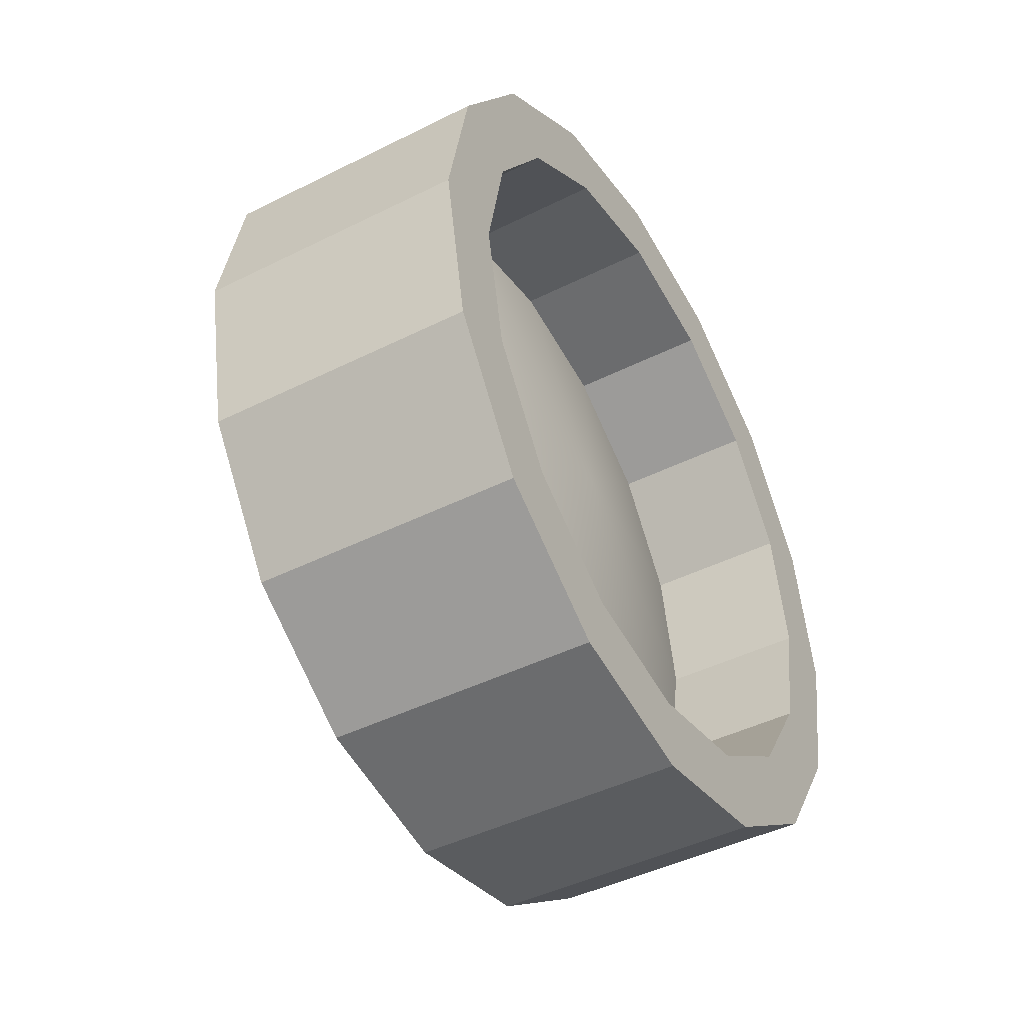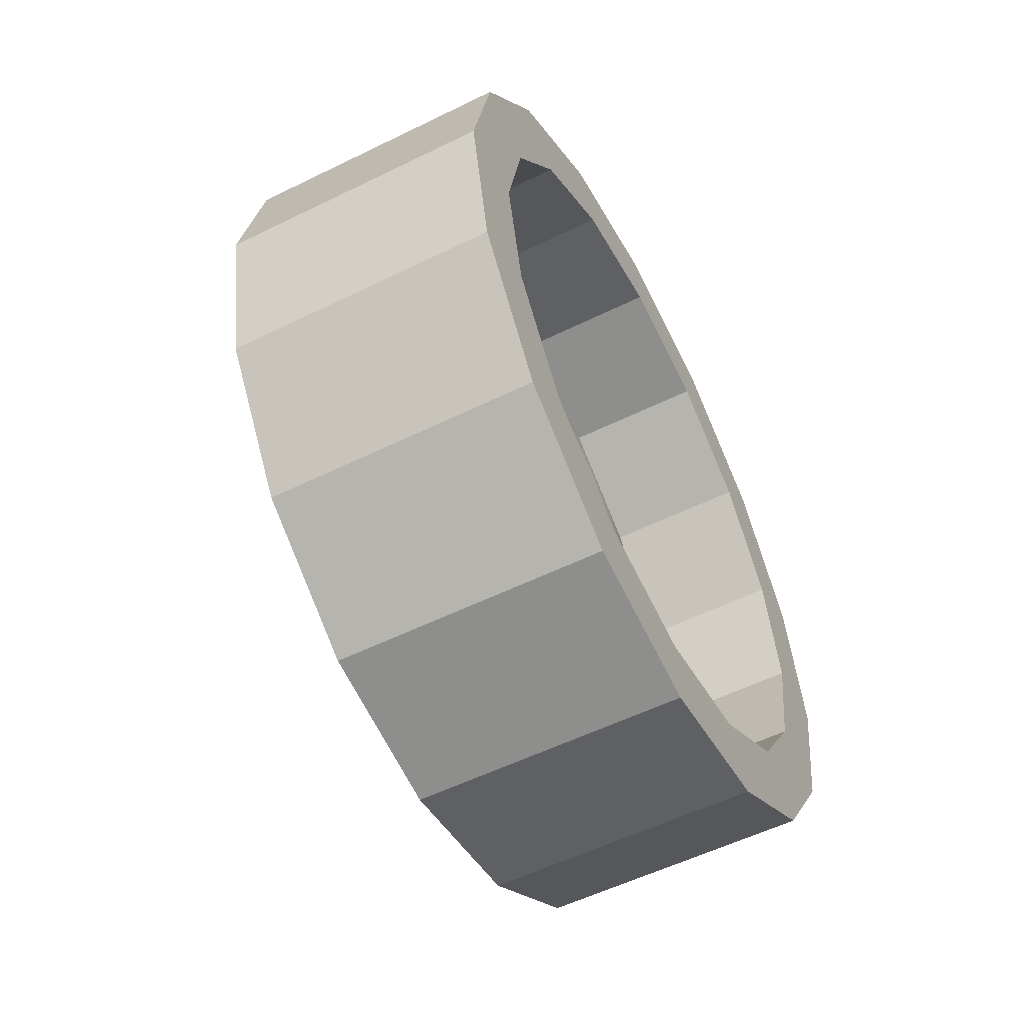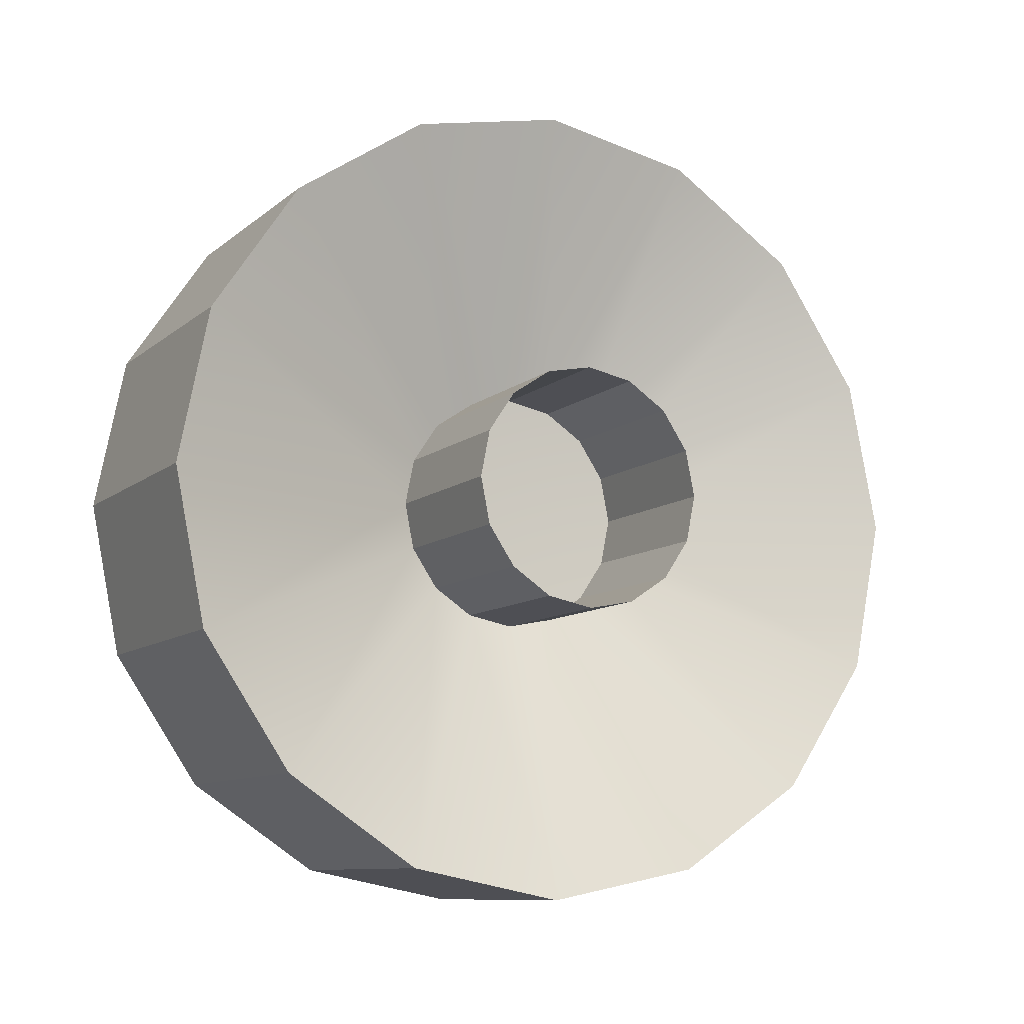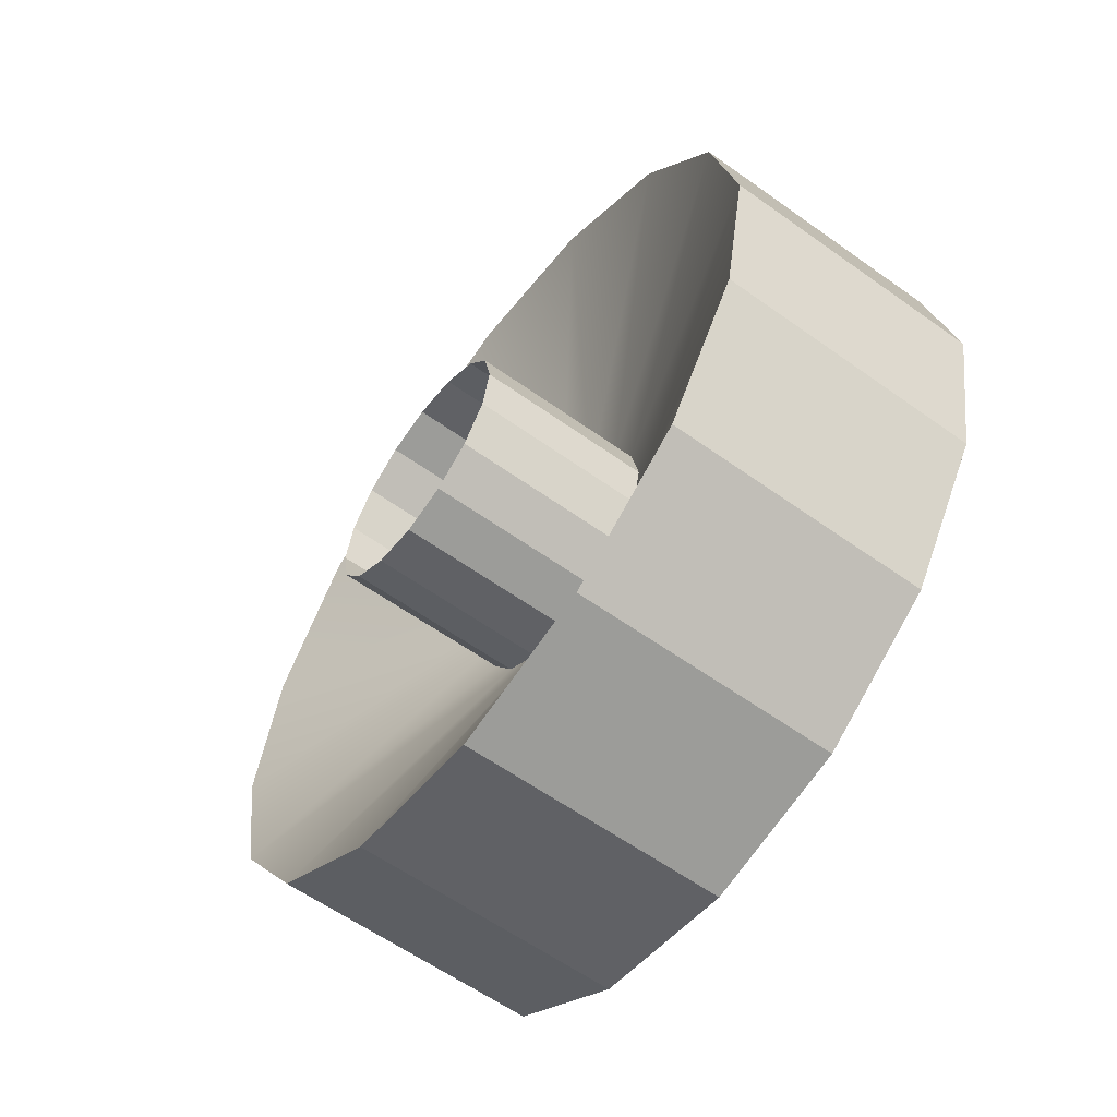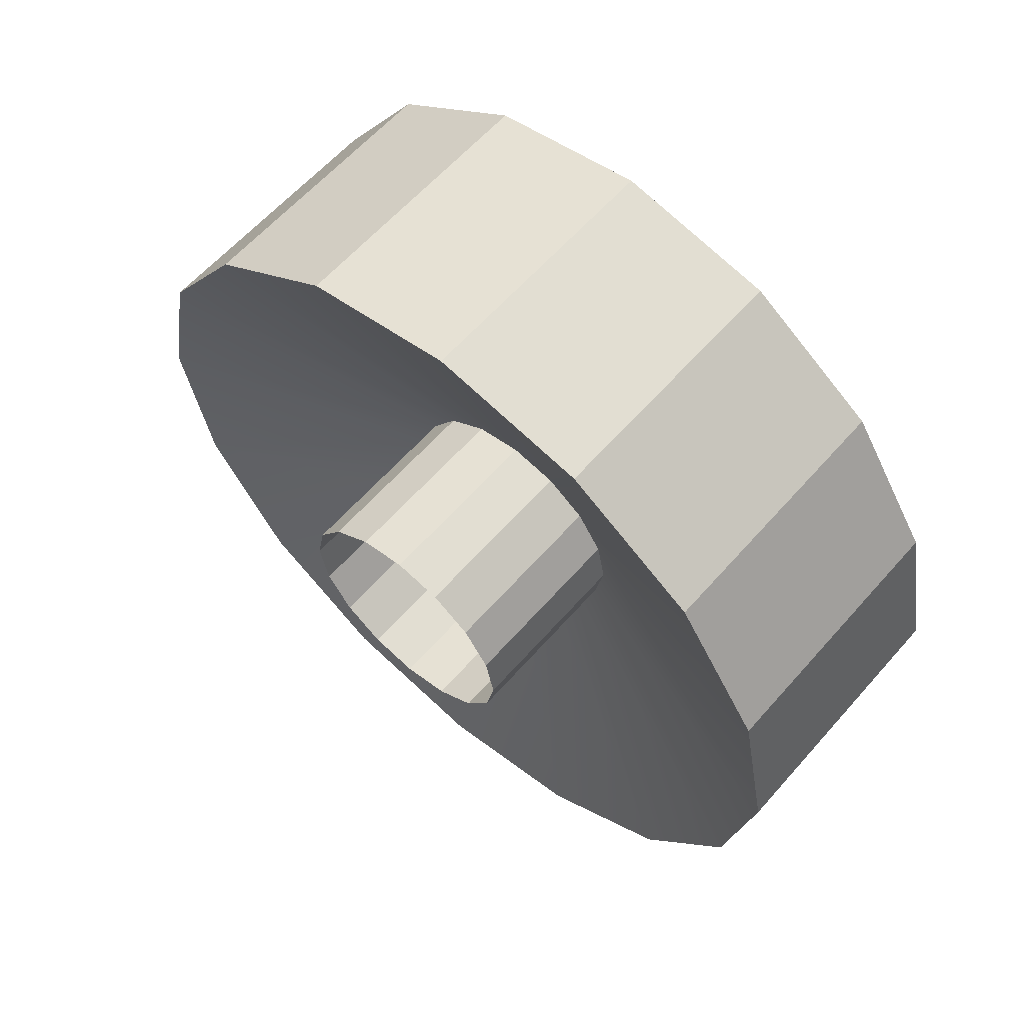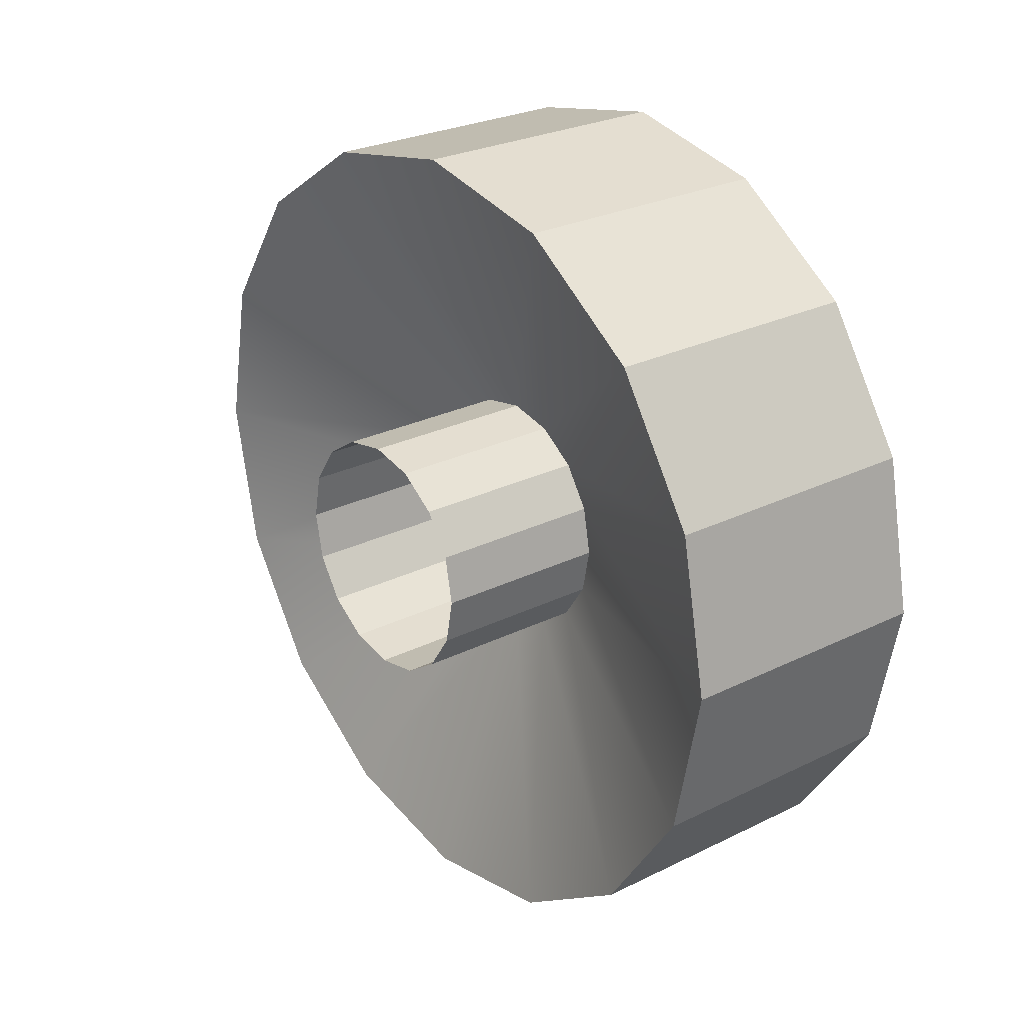
<metadata>
{"format":"obj","ext":"obj","renderer":"f3d","projection":"perspective","resolution":1024,"background":"white","views":[{"elev":-44.6,"azim":30.2,"up":"+Y"},{"elev":-55.7,"azim":27.3,"up":"+Y"},{"elev":-9.8,"azim":-117.6,"up":"+Y"},{"elev":-60.4,"azim":-36.1,"up":"+Z"},{"elev":61.1,"azim":-48.9,"up":"+Z"},{"elev":26.7,"azim":-37.6,"up":"+Z"}]}
</metadata>
<code>
o mesh16/mesh16-geometry#mesh16-geometry
v 82.93 1.383 -81.4
v 83.18 1 -82.02
v 82.93 1 -81.32
v 83.18 1.115 -82.04
v 82.93 0.6173 -81.4
v 83.58 1.383 -81.4
v 82.93 1.707 -81.61
v 82.75 1 -82.02
v 83.18 0.8852 -82.04
v 83.58 1 -81.32
v 83.58 1.707 -81.61
v 83.18 1.212 -82.11
v 82.75 1.115 -82.04
v 82.93 0.2929 -81.61
v 83.58 0.6173 -81.4
v 83.58 1 -81.5
v 83.58 1.314 -81.56
v 82.93 1.924 -81.94
v 82.75 0.8852 -82.04
v 83.18 0.7879 -82.11
v 83.58 0.2929 -81.61
v 83.58 1.58 -81.74
v 83.18 1.277 -82.21
v 82.75 1.212 -82.11
v 83.58 1.924 -81.94
v 82.75 0.7879 -82.11
v 82.93 0.07612 -81.94
v 83.58 0.07612 -81.94
v 83.58 0.6862 -81.56
v 83.22 1.314 -81.56
v 83.22 1.58 -81.74
v 82.93 2 -82.32
v 82.75 1.277 -82.21
v 83.18 0.7228 -82.21
v 83.58 0.4202 -81.74
v 83.22 1 -81.5
v 83.58 1.758 -82.01
v 83.18 1.3 -82.32
v 82.75 1.3 -82.32
v 83.58 2 -82.32
v 82.75 0.7228 -82.21
v 82.93 1.828e-14 -82.32
v 83.58 1.828e-14 -82.32
v 83.58 0.2424 -82.01
v 83.22 0.6862 -81.56
v 83.4 1 -82.32
v 83.22 1.758 -82.01
v 82.93 1.924 -82.7
v 83.18 0.7 -82.32
v 83.22 0.2424 -82.01
v 83.22 0.4202 -81.74
v 83.58 1.82 -82.32
v 83.18 1.277 -82.44
v 82.75 1.277 -82.44
v 83.58 1.924 -82.7
v 82.75 0.7 -82.32
v 83.18 0.7228 -82.44
v 83.58 0.07612 -82.7
v 83.58 0.18 -82.32
v 83.22 0.18 -82.32
v 83.22 1.82 -82.32
v 83.58 1.758 -82.64
v 83.18 1.212 -82.53
v 82.93 1.707 -83.03
v 82.93 0.07612 -82.7
v 83.22 1.758 -82.64
v 82.75 1.212 -82.53
v 83.58 1.58 -82.9
v 83.58 1.707 -83.03
v 82.75 0.7228 -82.44
v 83.18 0.7879 -82.53
v 83.58 0.2929 -83.03
v 83.58 0.2424 -82.64
v 83.22 0.2424 -82.64
v 83.22 1.58 -82.9
v 83.18 1.115 -82.6
v 82.93 1.383 -83.25
v 82.93 0.2929 -83.03
v 83.58 0.4202 -82.9
v 83.22 0.4202 -82.9
v 83.22 1.314 -83.08
v 82.75 1.115 -82.6
v 83.58 1.314 -83.08
v 83.58 1.383 -83.25
v 82.75 0.7879 -82.53
v 83.18 0.8852 -82.6
v 82.93 0.6173 -83.25
v 83.58 0.6862 -83.08
v 83.22 0.6862 -83.08
v 83.22 1 -83.14
v 83.18 1 -82.62
v 82.93 1 -83.32
v 82.75 0.8852 -82.6
v 83.58 0.6173 -83.25
v 83.58 1 -83.14
v 82.75 1 -82.62
v 83.58 1 -83.32
f 1 2 3
f 2 1 4
f 2 5 3
f 3 6 1
f 7 4 1
f 4 8 2
f 5 2 9
f 5 10 3
f 6 3 10
f 11 1 6
f 4 7 12
f 1 11 7
f 8 4 13
f 8 9 2
f 9 14 5
f 10 5 15
f 16 6 10
f 17 11 6
f 18 12 7
f 12 13 4
f 11 18 7
f 9 8 19
f 14 9 20
f 21 5 14
f 5 21 15
f 15 16 10
f 6 16 17
f 11 17 22
f 12 18 23
f 13 12 24
f 18 11 25
f 26 9 19
f 9 26 20
f 20 27 14
f 14 28 21
f 21 29 15
f 16 15 29
f 16 30 17
f 17 31 22
f 22 25 11
f 32 23 18
f 33 12 23
f 12 33 24
f 25 32 18
f 26 34 20
f 27 20 34
f 28 14 27
f 28 35 21
f 29 21 35
f 29 36 16
f 30 16 36
f 31 17 30
f 31 37 22
f 25 22 37
f 23 32 38
f 23 39 33
f 32 25 40
f 34 26 41
f 34 42 27
f 27 43 28
f 35 28 44
f 35 45 29
f 36 29 45
f 46 30 36
f 46 31 30
f 37 31 47
f 37 40 25
f 48 38 32
f 39 23 38
f 40 48 32
f 41 49 34
f 42 34 49
f 43 27 42
f 43 44 28
f 50 35 44
f 45 35 51
f 46 36 45
f 46 47 31
f 47 52 37
f 40 37 52
f 38 48 53
f 38 54 39
f 48 40 55
f 49 41 56
f 57 42 49
f 42 58 43
f 44 43 59
f 35 50 51
f 44 60 50
f 46 45 51
f 61 47 46
f 52 47 61
f 62 40 52
f 48 63 53
f 54 38 53
f 40 62 55
f 55 64 48
f 56 57 49
f 42 57 65
f 58 42 65
f 58 59 43
f 60 44 59
f 46 51 50
f 46 50 60
f 66 61 46
f 61 62 52
f 63 48 64
f 67 53 63
f 53 67 54
f 68 55 62
f 64 55 69
f 57 56 70
f 71 65 57
f 65 72 58
f 59 58 73
f 59 74 60
f 74 46 60
f 62 61 66
f 75 66 46
f 64 76 63
f 76 67 63
f 55 68 69
f 66 68 62
f 69 77 64
f 70 71 57
f 65 71 78
f 72 65 78
f 79 58 72
f 58 79 73
f 74 59 73
f 80 46 74
f 68 66 75
f 81 75 46
f 76 64 77
f 67 76 82
f 83 69 68
f 77 69 84
f 71 70 85
f 86 78 71
f 87 72 78
f 72 88 79
f 80 73 79
f 73 80 74
f 89 46 80
f 75 83 68
f 83 75 81
f 90 81 46
f 77 91 76
f 91 82 76
f 69 83 84
f 84 92 77
f 93 71 85
f 78 86 87
f 71 93 86
f 72 87 94
f 88 72 94
f 89 79 88
f 79 89 80
f 90 46 89
f 81 95 83
f 95 81 90
f 91 77 92
f 82 91 96
f 95 84 83
f 92 84 97
f 91 87 86
f 96 86 93
f 92 94 87
f 94 95 88
f 88 90 89
f 90 88 95
f 87 91 92
f 86 96 91
f 84 95 97
f 94 92 97
f 95 94 97
f 3 2 1
f 4 1 2
f 3 5 2
f 1 6 3
f 1 4 7
f 2 8 4
f 9 2 5
f 3 10 5
f 10 3 6
f 6 1 11
f 12 7 4
f 7 11 1
f 13 4 8
f 2 9 8
f 5 14 9
f 15 5 10
f 10 6 16
f 6 11 17
f 7 12 18
f 4 13 12
f 7 18 11
f 19 8 9
f 20 9 14
f 14 5 21
f 15 21 5
f 10 16 15
f 17 16 6
f 22 17 11
f 23 18 12
f 24 12 13
f 25 11 18
f 19 9 26
f 20 26 9
f 14 27 20
f 21 28 14
f 15 29 21
f 29 15 16
f 17 30 16
f 22 31 17
f 11 25 22
f 18 23 32
f 23 12 33
f 24 33 12
f 18 32 25
f 20 34 26
f 34 20 27
f 27 14 28
f 21 35 28
f 35 21 29
f 16 36 29
f 36 16 30
f 30 17 31
f 22 37 31
f 37 22 25
f 38 32 23
f 33 39 23
f 40 25 32
f 41 26 34
f 27 42 34
f 28 43 27
f 44 28 35
f 29 45 35
f 45 29 36
f 36 30 46
f 30 31 46
f 47 31 37
f 25 40 37
f 32 38 48
f 38 23 39
f 32 48 40
f 34 49 41
f 49 34 42
f 42 27 43
f 28 44 43
f 44 35 50
f 51 35 45
f 45 36 46
f 31 47 46
f 37 52 47
f 52 37 40
f 53 48 38
f 39 54 38
f 55 40 48
f 56 41 49
f 49 42 57
f 43 58 42
f 59 43 44
f 51 50 35
f 50 60 44
f 51 45 46
f 46 47 61
f 61 47 52
f 52 40 62
f 53 63 48
f 53 38 54
f 55 62 40
f 48 64 55
f 49 57 56
f 65 57 42
f 65 42 58
f 43 59 58
f 59 44 60
f 50 51 46
f 60 50 46
f 46 61 66
f 52 62 61
f 64 48 63
f 63 53 67
f 54 67 53
f 62 55 68
f 69 55 64
f 70 56 57
f 57 65 71
f 58 72 65
f 73 58 59
f 60 74 59
f 60 46 74
f 66 61 62
f 46 66 75
f 63 76 64
f 63 67 76
f 69 68 55
f 62 68 66
f 64 77 69
f 57 71 70
f 78 71 65
f 78 65 72
f 72 58 79
f 73 79 58
f 73 59 74
f 74 46 80
f 75 66 68
f 46 75 81
f 77 64 76
f 82 76 67
f 68 69 83
f 84 69 77
f 85 70 71
f 71 78 86
f 78 72 87
f 79 88 72
f 79 73 80
f 74 80 73
f 80 46 89
f 68 83 75
f 81 75 83
f 46 81 90
f 76 91 77
f 76 82 91
f 84 83 69
f 77 92 84
f 85 71 93
f 87 86 78
f 86 93 71
f 94 87 72
f 94 72 88
f 88 79 89
f 80 89 79
f 89 46 90
f 83 95 81
f 90 81 95
f 92 77 91
f 96 91 82
f 83 84 95
f 97 84 92
f 86 87 91
f 93 86 96
f 87 94 92
f 88 95 94
f 89 90 88
f 95 88 90
f 92 91 87
f 91 96 86
f 97 95 84
f 97 92 94
f 97 94 95

</code>
